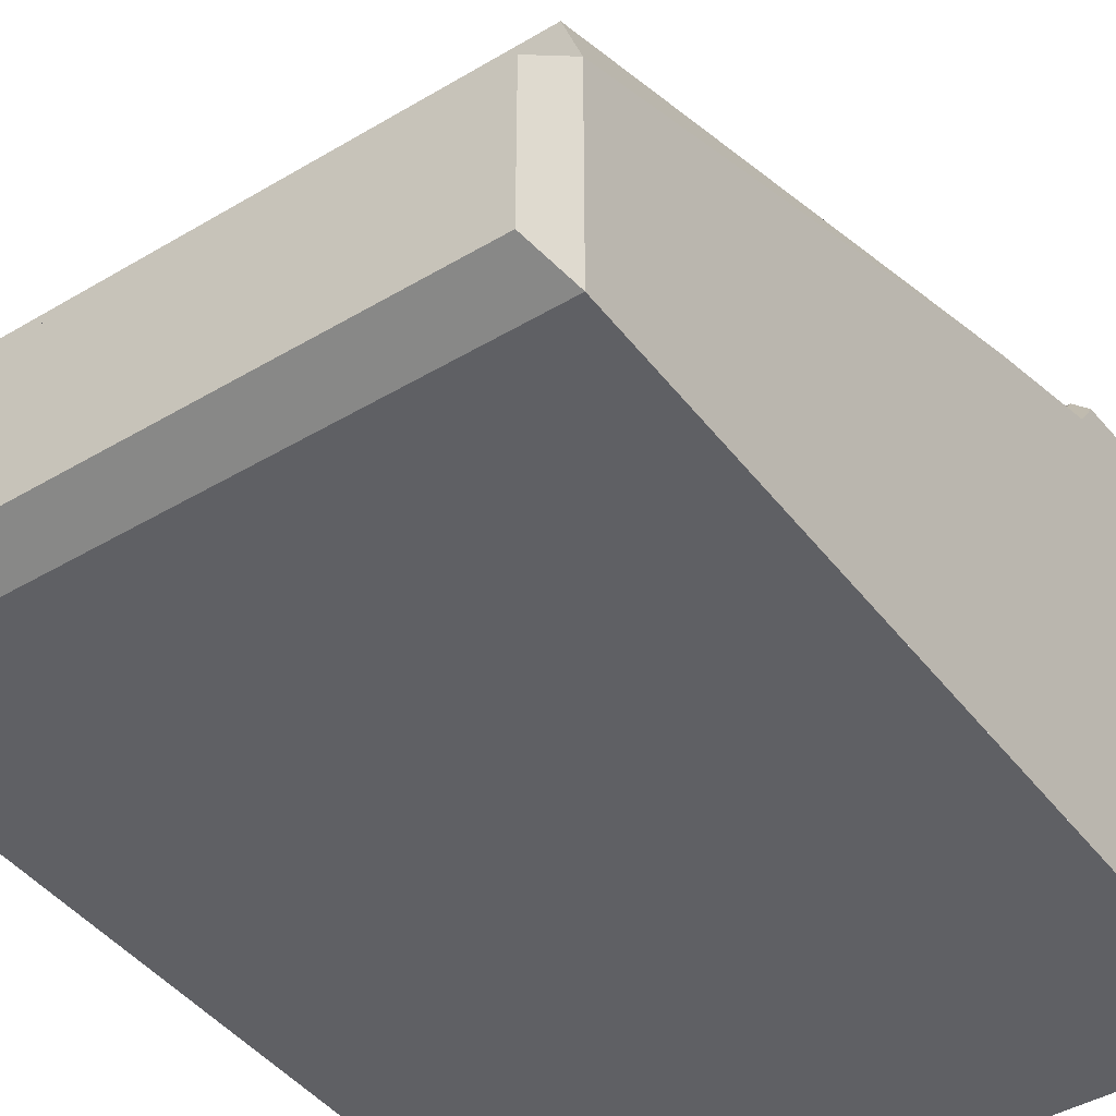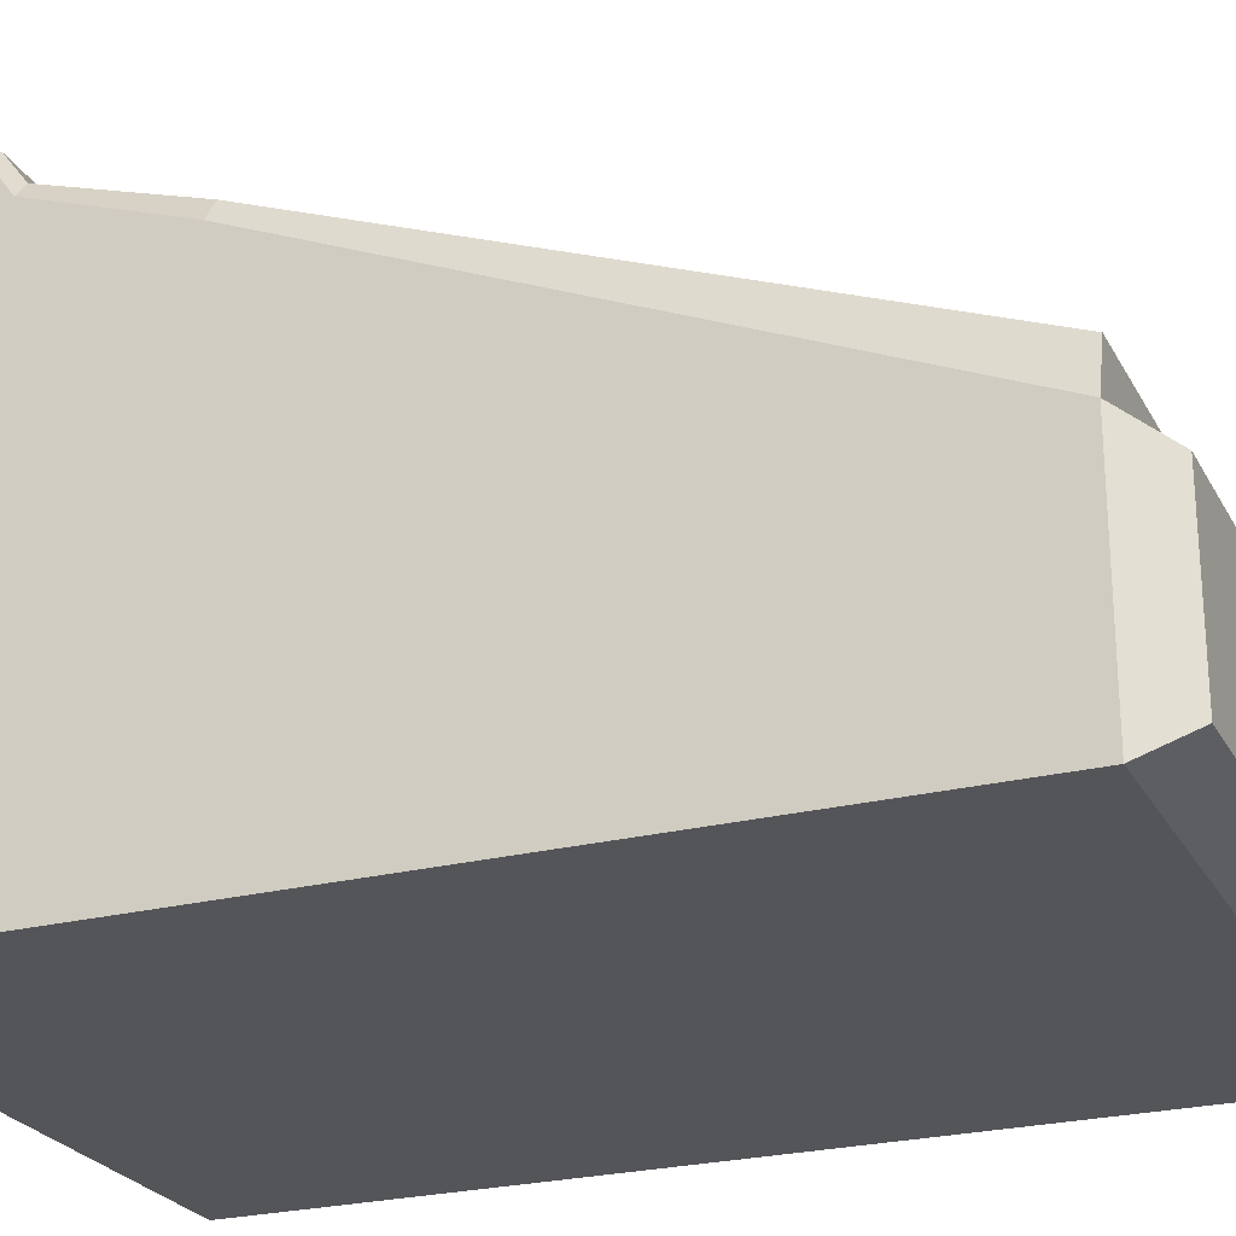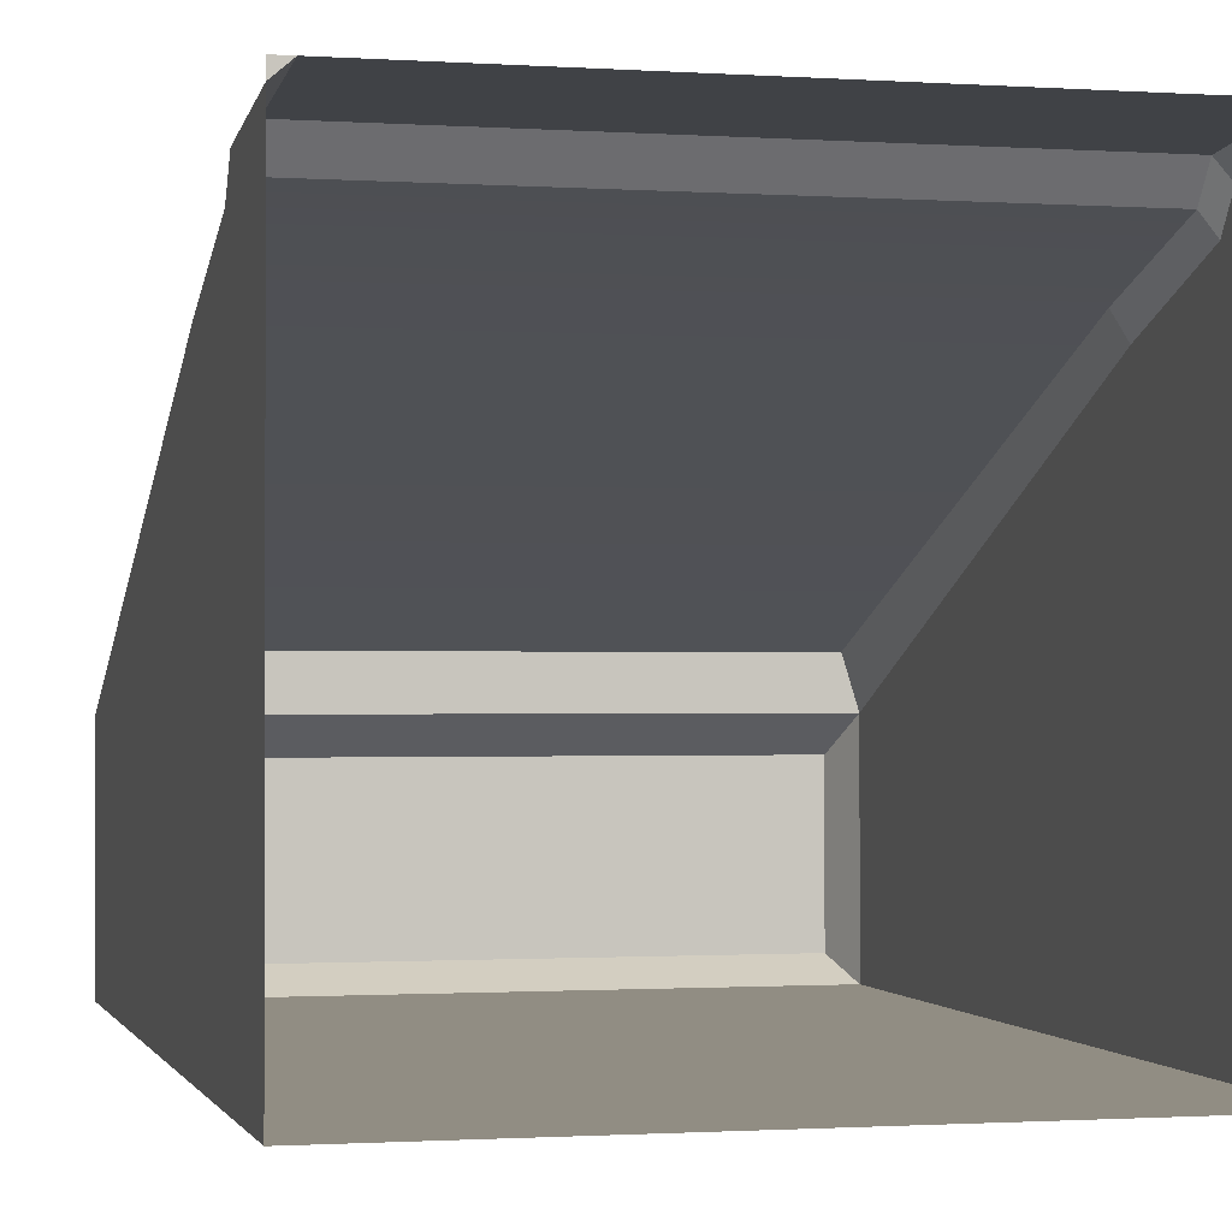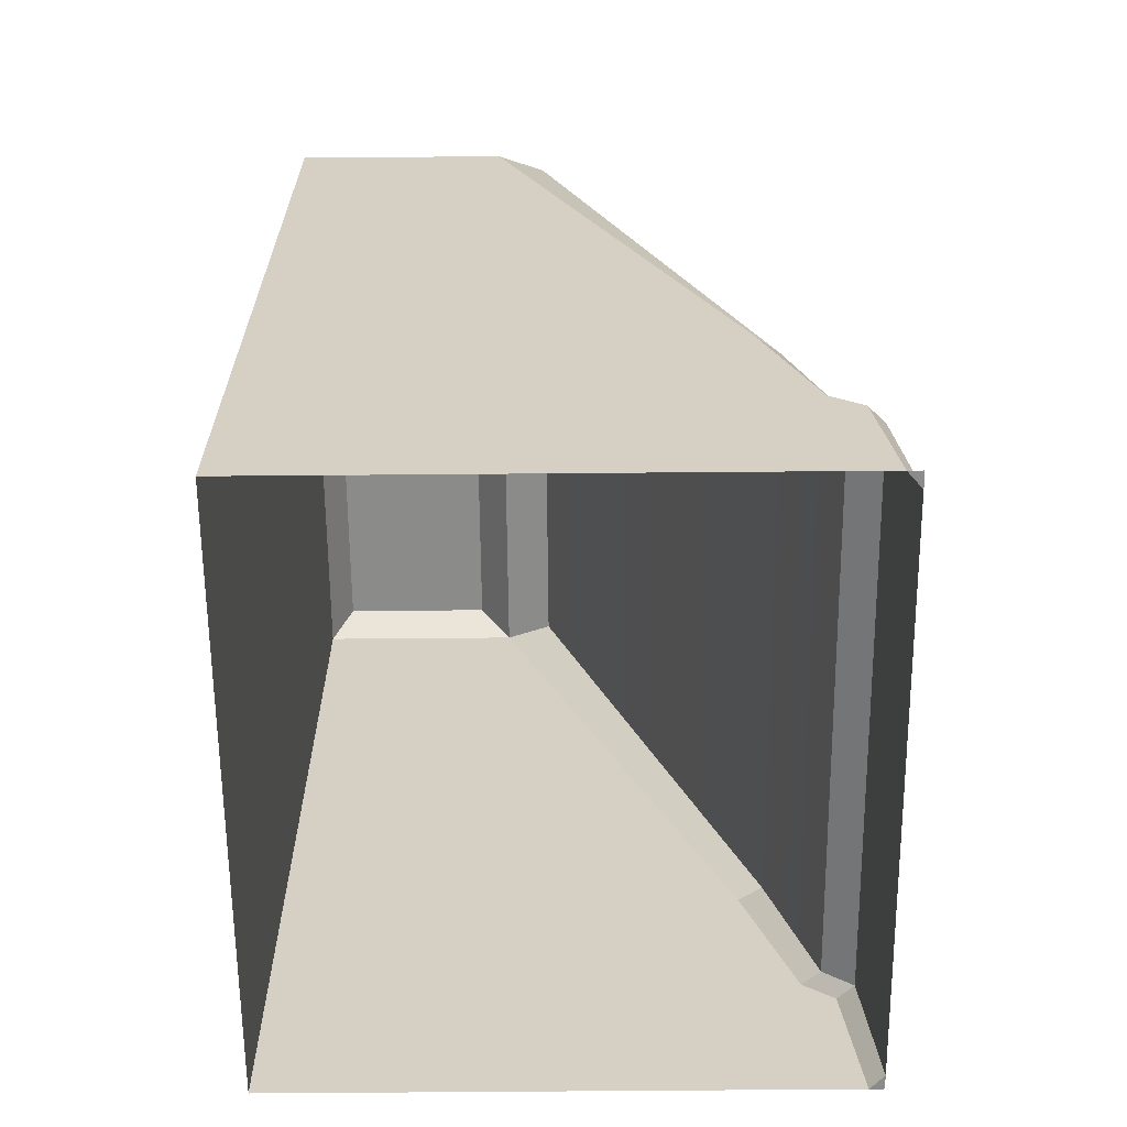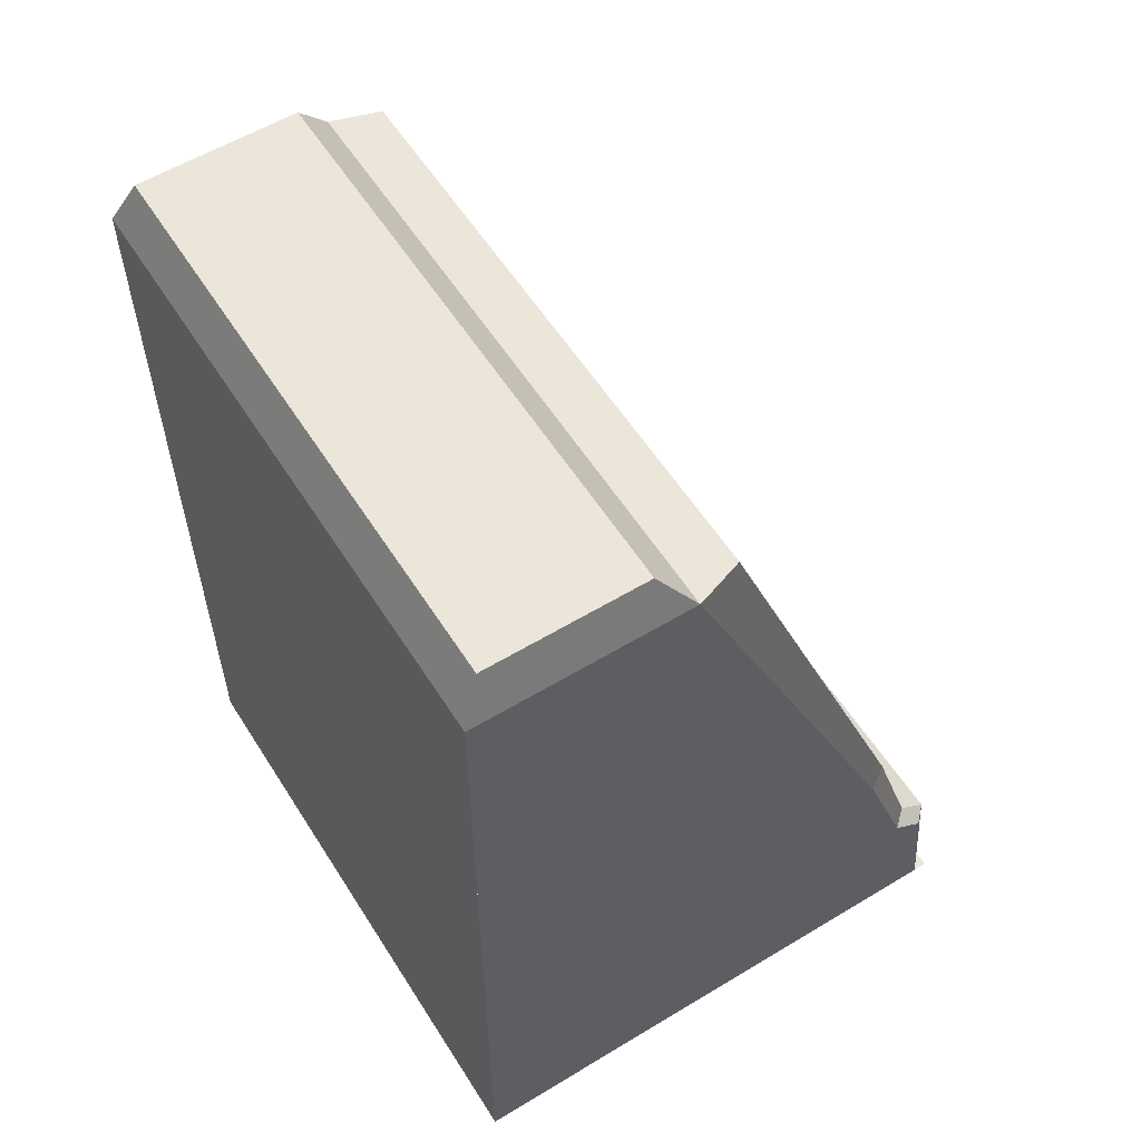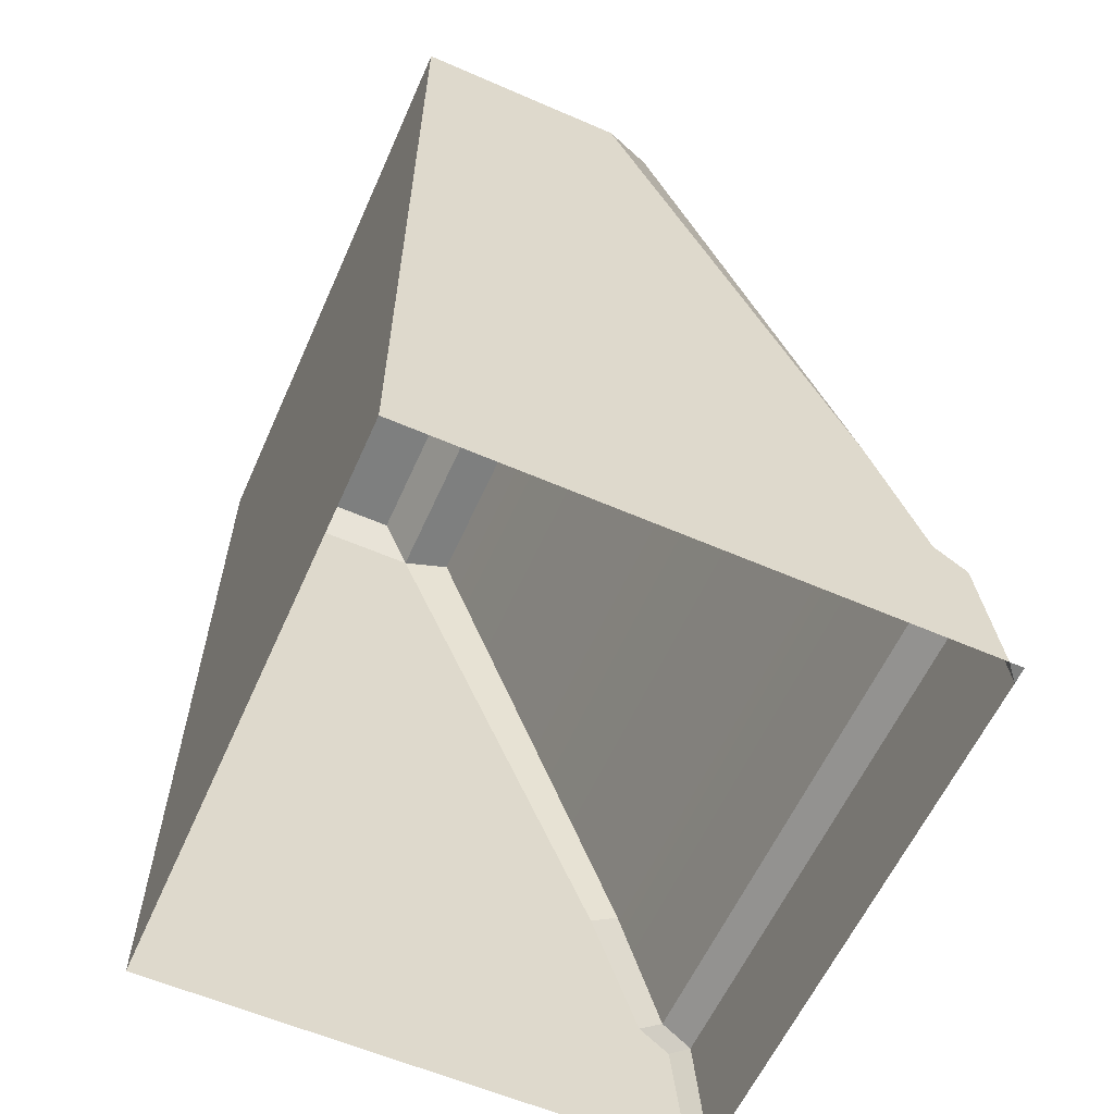
<metadata>
{"format":"obj","ext":"obj","renderer":"f3d","projection":"perspective","resolution":1024,"background":"white","views":[{"elev":-44.1,"azim":-145.2,"up":"+Z"},{"elev":-24.8,"azim":112.4,"up":"+Z"},{"elev":-1.0,"azim":-14.1,"up":"+Z"},{"elev":-63.7,"azim":-89.5,"up":"+Y"},{"elev":57.4,"azim":-122.1,"up":"+Y"},{"elev":-59.6,"azim":-114.0,"up":"+Y"}]}
</metadata>
<code>
g wall_1
v 0.5035 -3.328e-07 0.4778
v 0.5035 -3.328e-07 0.5014
v 0.4784 -3.328e-07 0.5014
v -0.4759 -3.328e-07 0.5014
v -0.5035 -3.328e-07 0.5014
v -0.5035 -3.328e-07 0.4778
v -0.5035 -3.328e-07 0.4778
v -0.5035 0.2214 0.4524
v -0.4759 0.2214 0.4802
v -0.4759 -3.328e-07 0.5014
v -0.4759 1.509 -0.4098
v -0.5035 1.435 -0.4461
v 0.5035 1.435 -0.4461
v 0.4784 1.509 -0.4098
v -0.4759 1.435 -0.006549
v 0.4784 1.435 -0.006548
v 0.4784 0.4943 0.3552
v -0.4759 0.4943 0.3552
v -0.4759 0.2584 0.4308
v 0.4784 0.2584 0.4308
v 0.5035 -3.328e-07 0.4778
v 0.4784 -3.328e-07 0.5014
v 0.4784 0.2214 0.4802
v 0.5035 0.2214 0.4524
v 0.5035 1.435 -0.0872
v 0.5035 1.435 -0.4461
v 0.5035 0.4943 -0.4461
v 0.5035 0.4943 0.3162
v -0.5035 -3.328e-07 0.4778
v -0.5035 -3.328e-07 -0.4461
v -0.5035 0.2214 -0.4461
v -0.5035 0.2214 0.4524
v -0.5035 0.2584 0.4003
v -0.5035 0.2584 -0.4461
v -0.5035 0.4943 0.3162
v -0.5035 0.4943 -0.4461
v -0.5035 1.435 -0.0872
v -0.5035 0.4943 0.3162
v -0.5035 1.435 -0.4461
v -0.4759 1.435 -0.006549
v -0.5035 1.435 -0.0872
v 0.5035 1.435 -0.0872
v 0.4784 1.435 -0.006548
v -0.4759 1.435 -0.006549
v -0.4759 0.4943 0.3552
v -0.5035 0.4943 0.3162
v -0.5035 1.435 -0.0872
v 0.5035 0.4943 0.3162
v 0.4784 0.4943 0.3552
v 0.4784 1.435 -0.006548
v 0.5035 1.435 -0.0872
v 0.5035 0.4943 0.3162
v 0.5035 0.4943 -0.4461
v 0.5035 0.2584 -0.4461
v 0.5035 0.2584 0.4003
v 0.5035 0.2214 -0.4461
v 0.5035 0.2214 0.4524
v 0.5035 -3.328e-07 -0.4461
v 0.5035 -3.328e-07 0.4778
v -0.4759 0.2584 0.4308
v -0.4759 0.2214 0.4802
v -0.5035 0.2214 0.4524
v -0.5035 0.2584 0.4003
v 0.5035 0.2214 0.4524
v 0.4784 0.2214 0.4802
v 0.4784 0.2584 0.4308
v 0.5035 0.2584 0.4003
v -0.4759 -3.328e-07 0.5014
v -0.4759 0.2214 0.4802
v 0.4784 0.2214 0.4802
v 0.4784 -3.328e-07 0.5014
v -0.4759 0.2214 0.4802
v -0.4759 0.2584 0.4308
v 0.4784 0.2584 0.4308
v 0.4784 0.2214 0.4802
v -0.4759 0.4943 0.3552
v -0.4759 0.2584 0.4308
v -0.5035 0.2584 0.4003
v -0.5035 0.4943 0.3162
v 0.5035 0.2584 0.4003
v 0.4784 0.2584 0.4308
v 0.4784 0.4943 0.3552
v 0.5035 0.4943 0.3162
v 0.5035 1.435 -0.4461
v -0.5035 1.435 -0.4461
v -0.5035 -3.328e-07 -0.4461
v 0.5035 -3.328e-07 -0.4461
v -0.4759 1.509 -0.1438
v 0.4784 1.509 -0.1438
v 0.5035 1.435 -0.0872
v -0.5035 1.435 -0.0872
v 0.5035 1.435 -0.0872
v 0.4784 1.509 -0.1438
v 0.4784 1.509 -0.4098
v 0.5035 1.435 -0.4461
v -0.4759 1.509 -0.1438
v -0.4759 1.509 -0.4098
v 0.4784 1.509 -0.4098
v 0.4784 1.509 -0.1438
v -0.5035 1.435 -0.4461
v -0.4759 1.509 -0.4098
v -0.4759 1.509 -0.1438
v -0.5035 1.435 -0.0872
g wall_1_0
f 3 2 1
f 6 5 4
f 9 8 7
f 10 9 7
f 13 12 11
f 14 13 11
f 17 16 15
f 18 17 15
f 17 18 19
f 20 17 19
f 23 22 21
f 24 23 21
f 27 26 25
f 28 27 25
f 31 30 29
f 32 31 29
f 31 32 33
f 34 31 33
f 34 33 35
f 36 34 35
f 36 38 37
f 39 36 37
f 42 41 40
f 43 42 40
f 46 45 44
f 47 46 44
f 50 49 48
f 51 50 48
f 54 53 52
f 55 54 52
f 56 54 55
f 57 56 55
f 58 56 57
f 59 58 57
f 62 61 60
f 63 62 60
f 66 65 64
f 67 66 64
f 70 69 68
f 71 70 68
f 74 73 72
f 75 74 72
f 78 77 76
f 79 78 76
f 82 81 80
f 83 82 80
f 86 85 84
f 87 86 84
f 90 89 88
f 91 90 88
f 94 93 92
f 95 94 92
f 98 97 96
f 99 98 96
f 102 101 100
f 103 102 100

</code>
